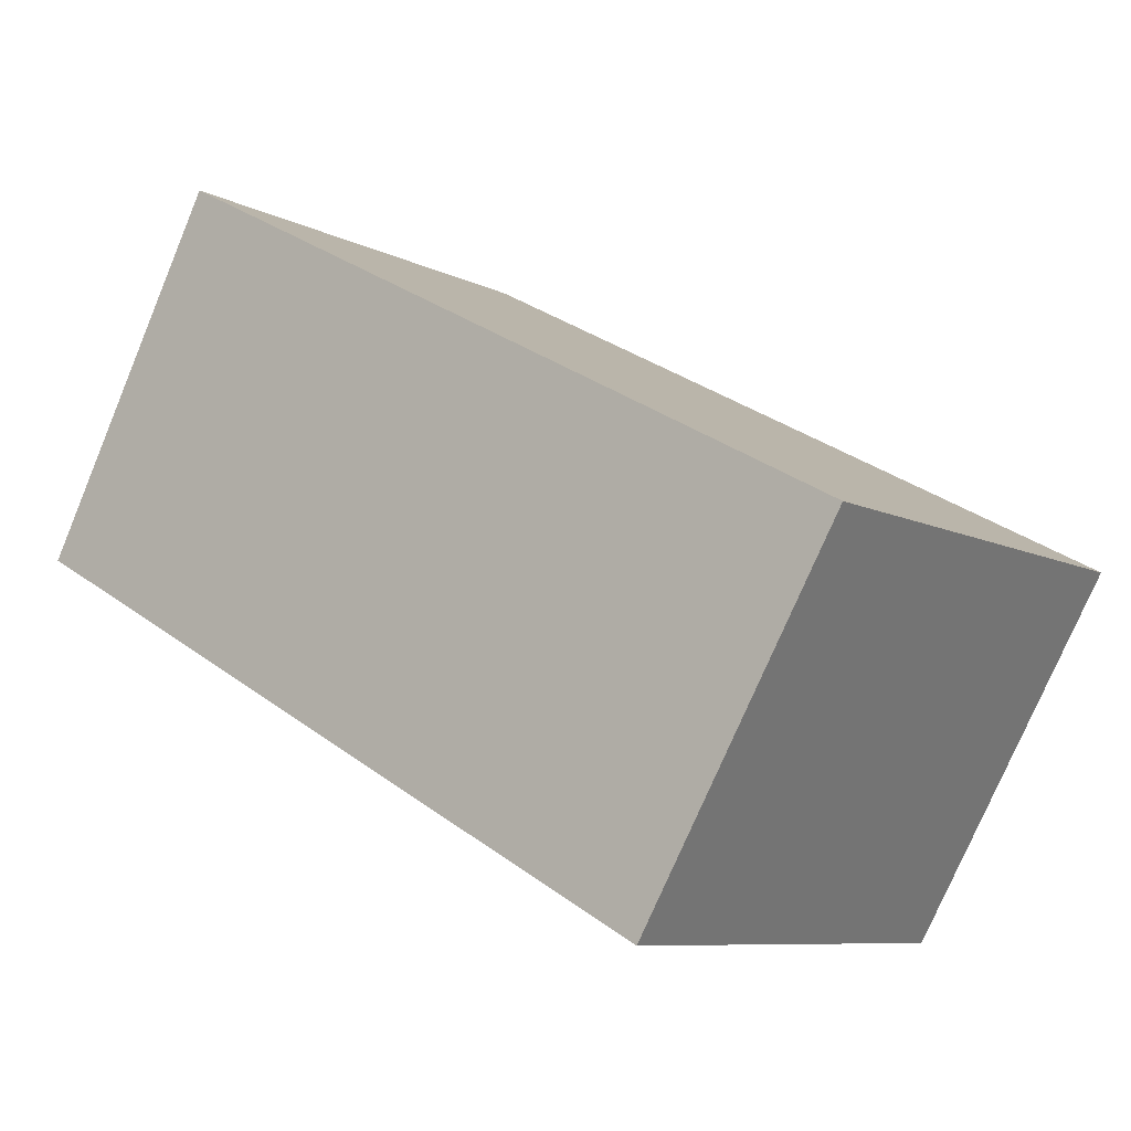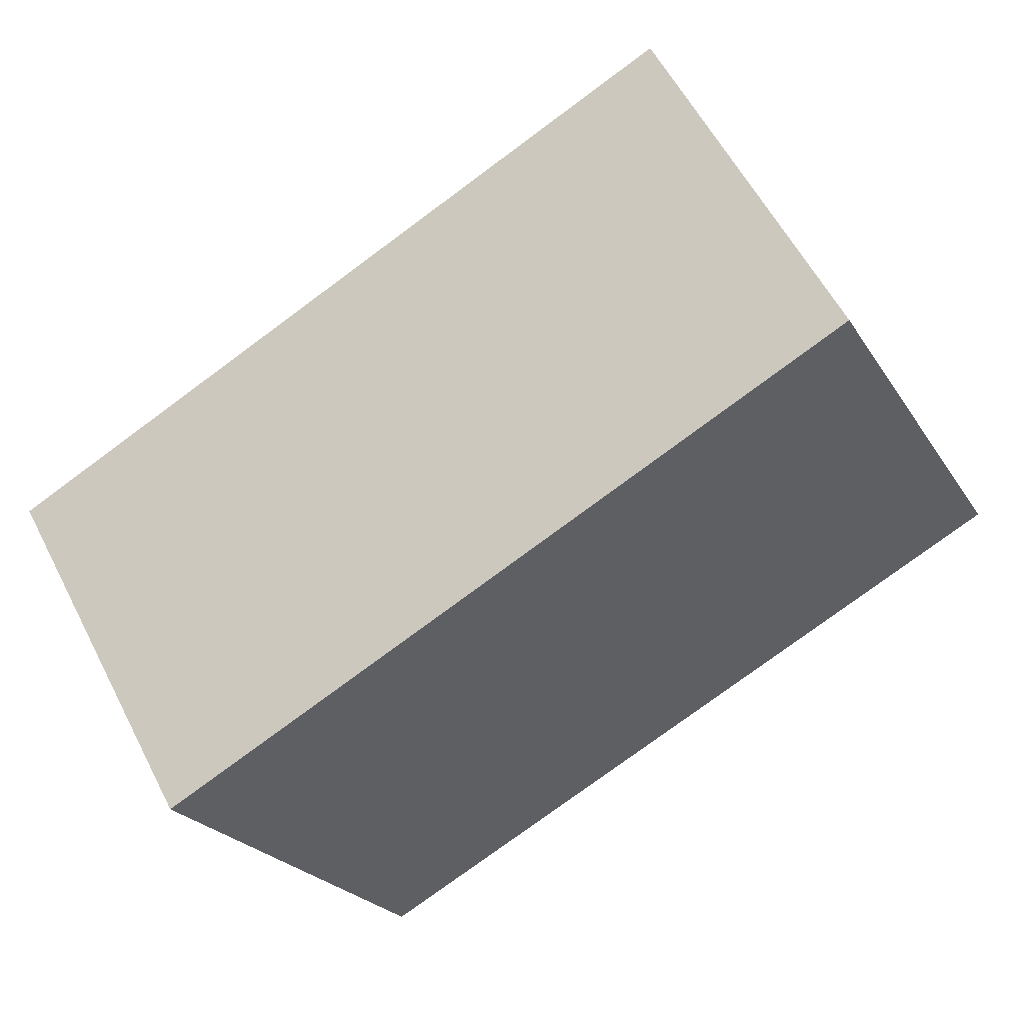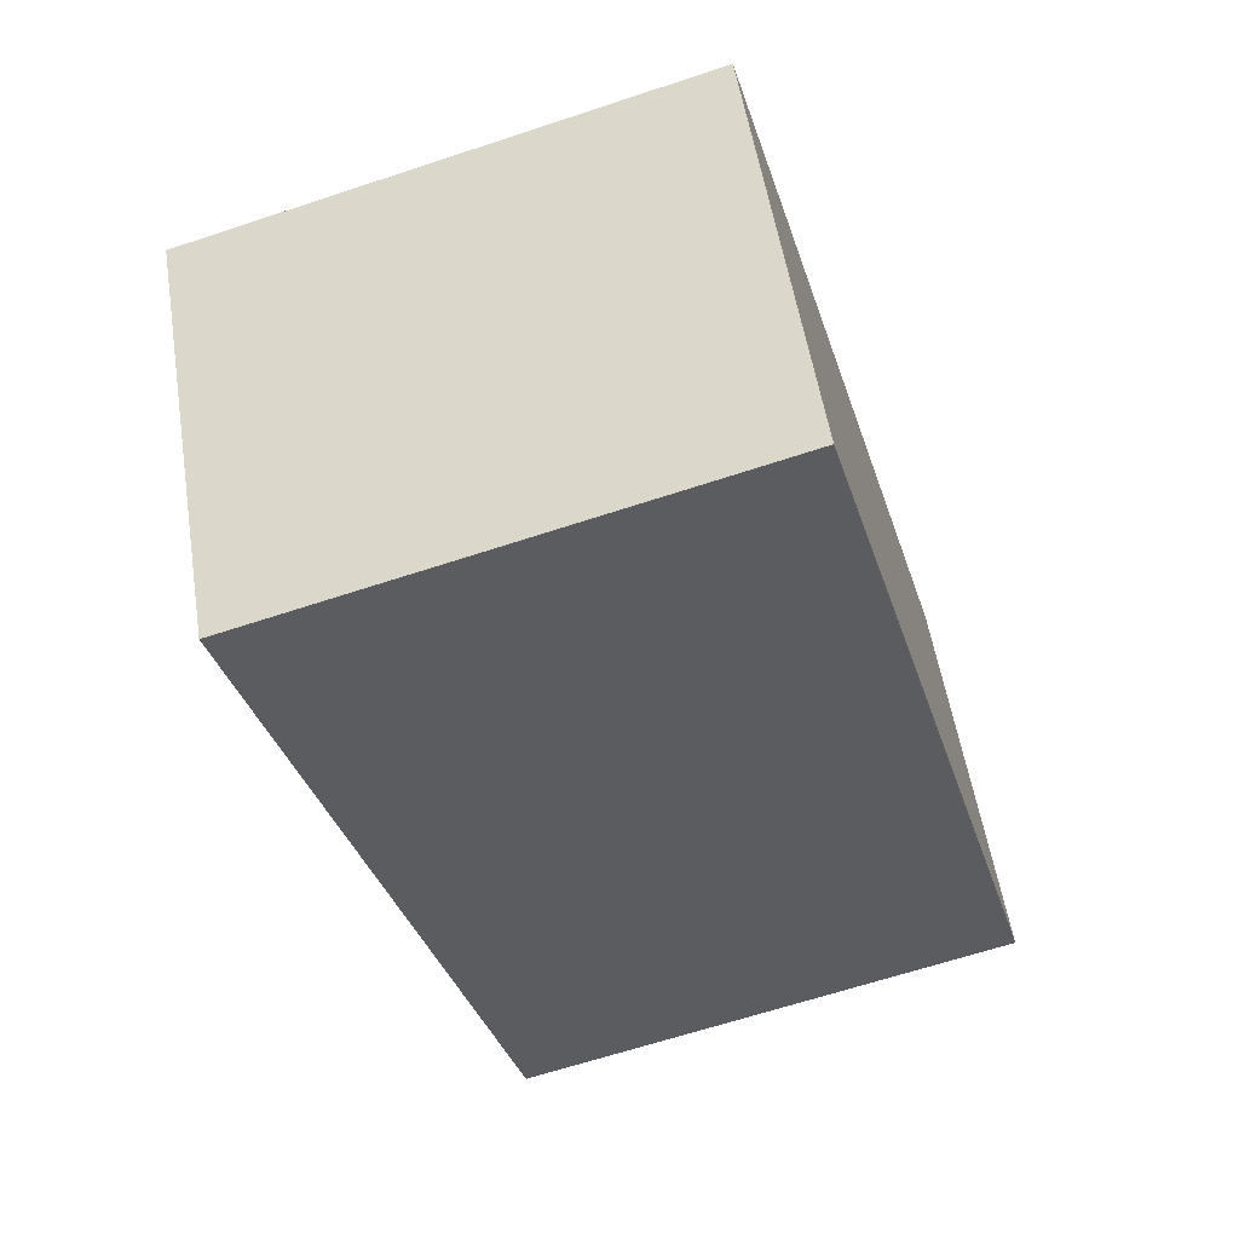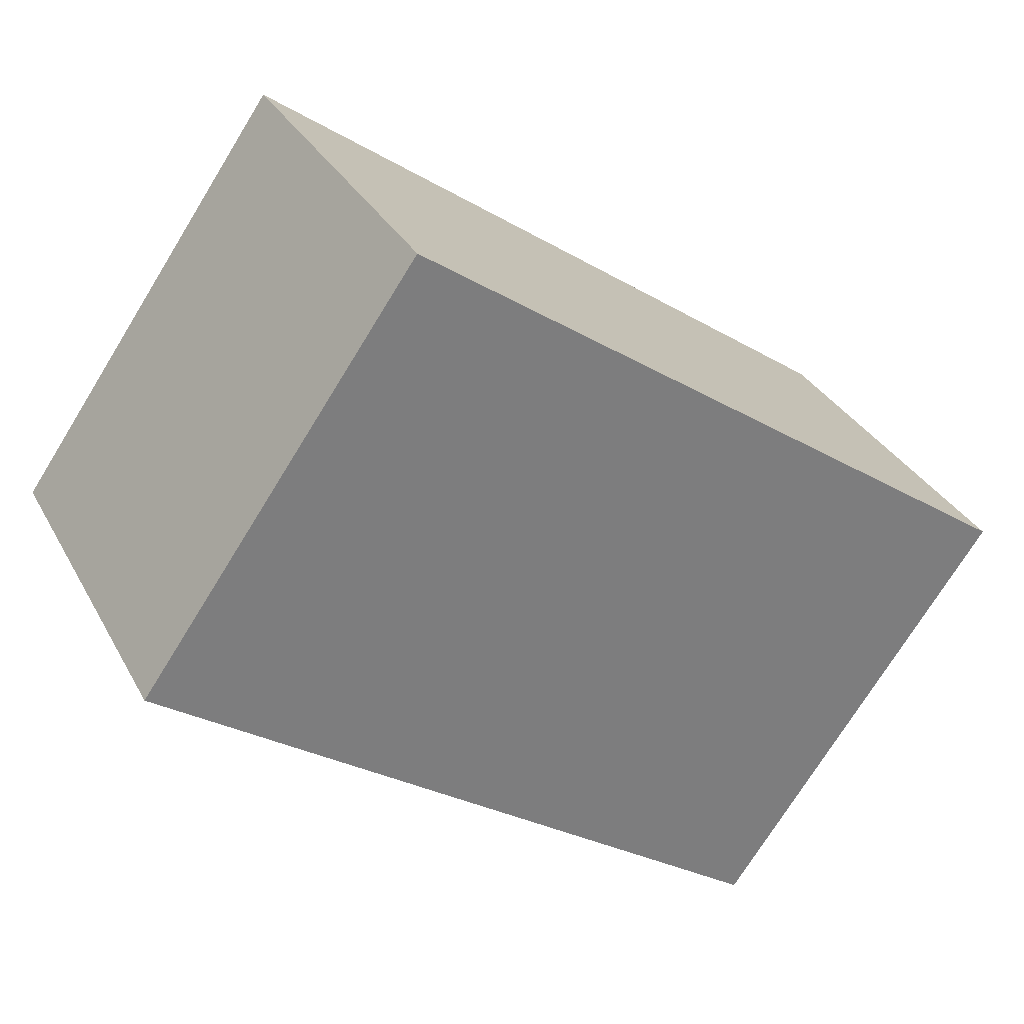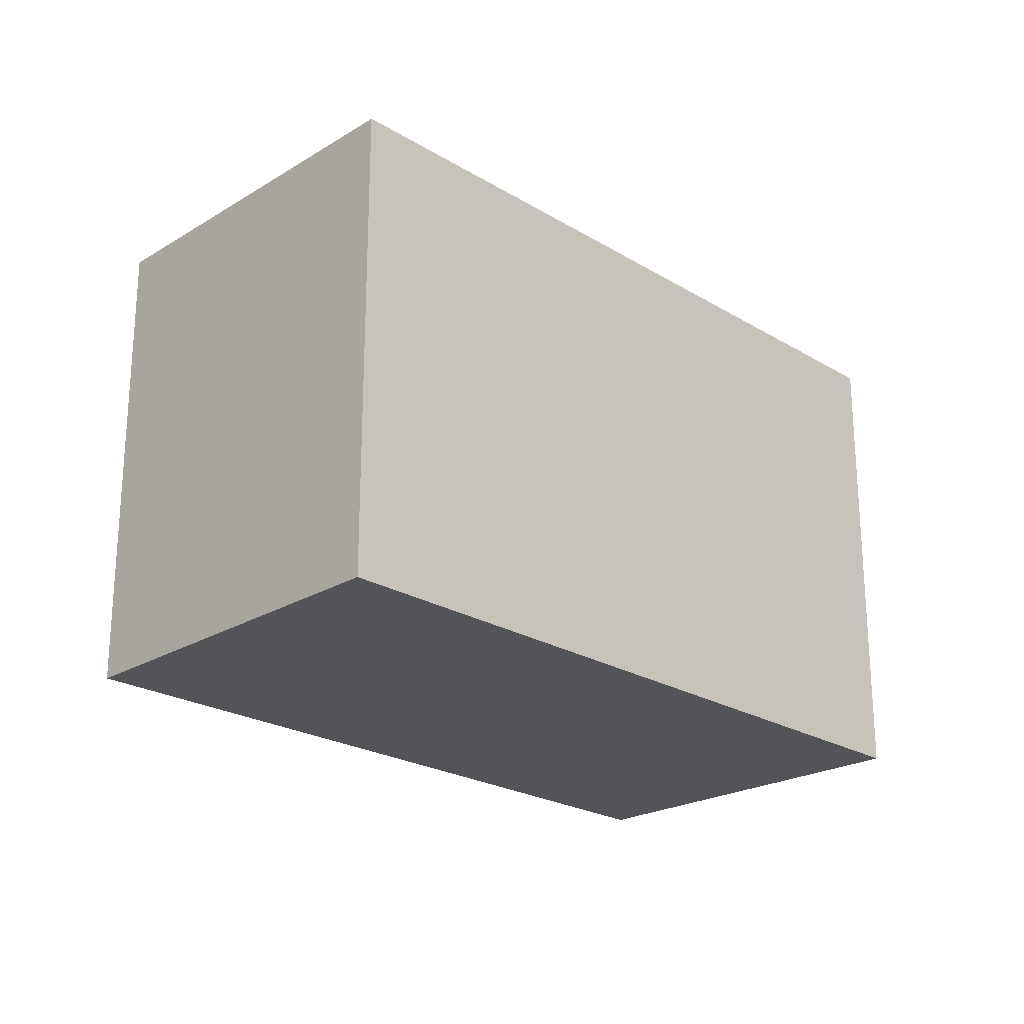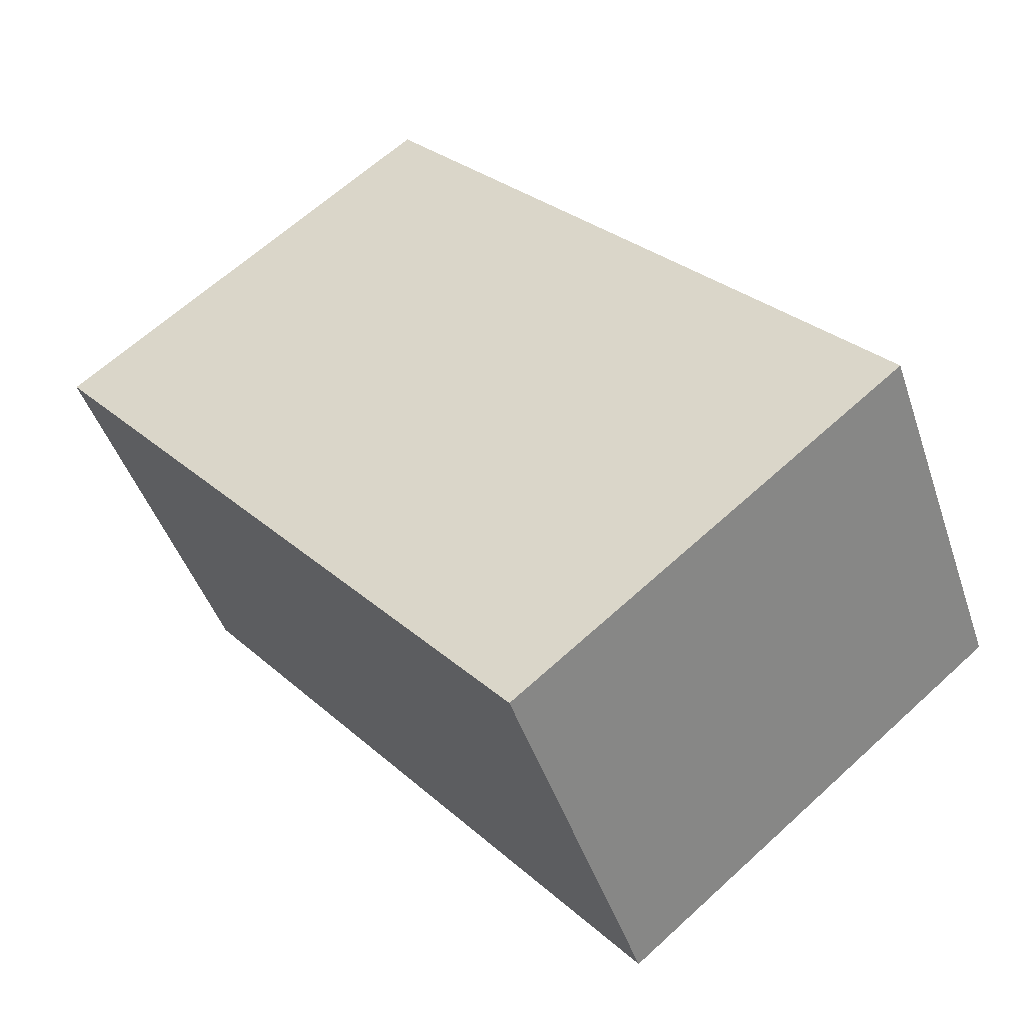
<metadata>
{"format":"obj","ext":"obj","renderer":"f3d","projection":"perspective","resolution":1024,"background":"white","views":[{"elev":-8.3,"azim":-144.1,"up":"+Z"},{"elev":-23.3,"azim":24.3,"up":"+Z"},{"elev":-64.3,"azim":-71.5,"up":"+Z"},{"elev":-74.0,"azim":-31.7,"up":"+Z"},{"elev":-23.1,"azim":-73.8,"up":"+Y"},{"elev":64.0,"azim":47.3,"up":"+Z"}]}
</metadata>
<code>
v  0.894 2.214 -1.564
v  3.202 2.214 1.709
v  4.035 2.214 0.137
v  0 2.214 1.356e-16
v  4.035 -8.389e-18 0.137
v  0.894 9.577e-17 -1.564
v  0 0 0
v  3.202 -1.046e-16 1.709
g defaultobject
f 1 2 3
f 2 1 4
f 5 1 3
f 1 5 6
f 6 4 1
f 4 6 7
f 7 2 4
f 2 7 8
f 8 3 2
f 3 8 5
f 5 7 6
f 7 5 8

</code>
